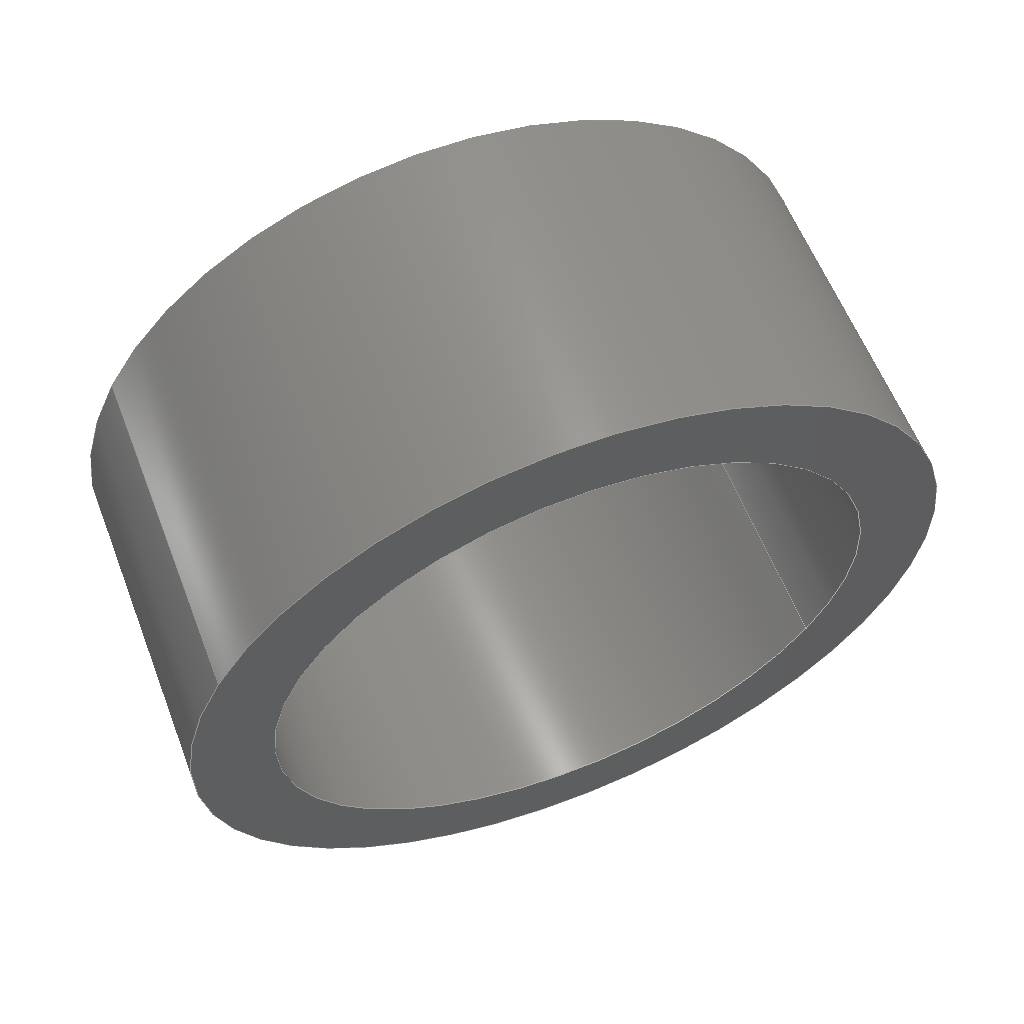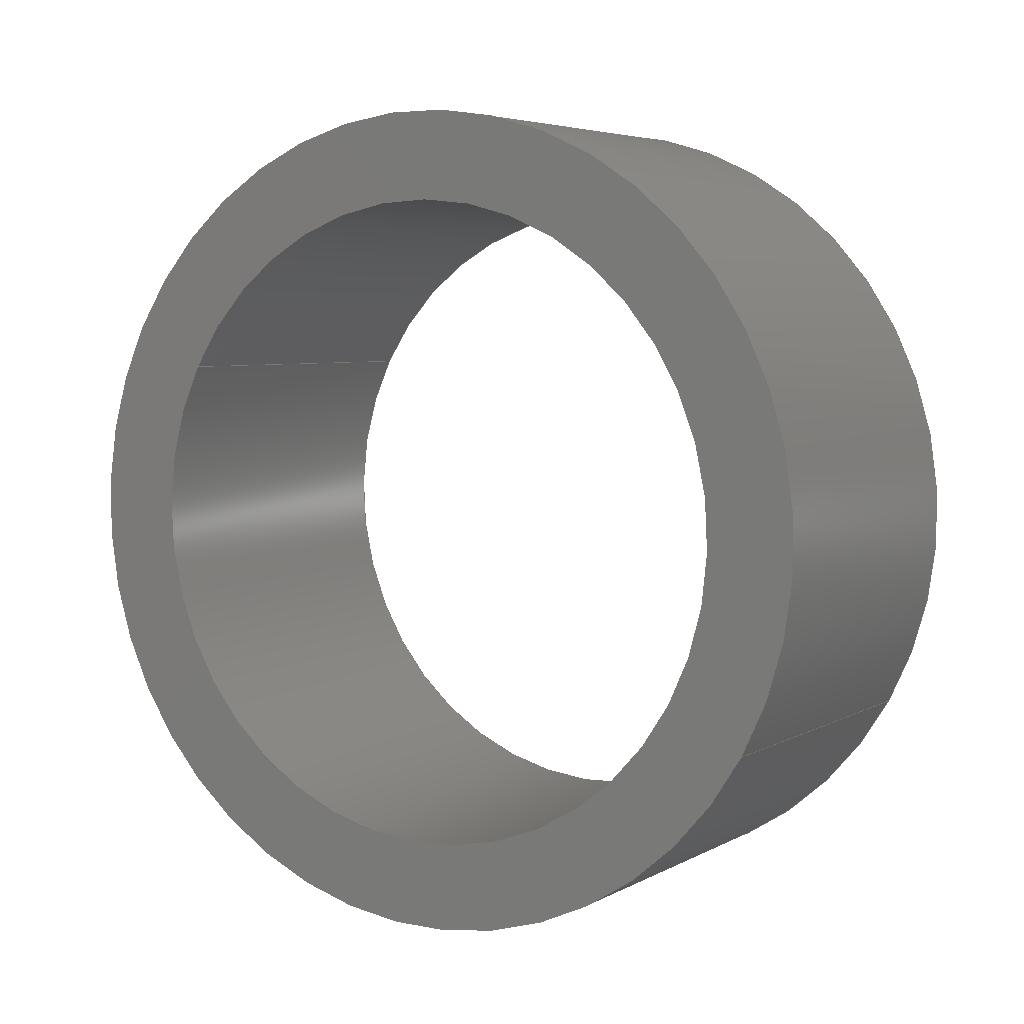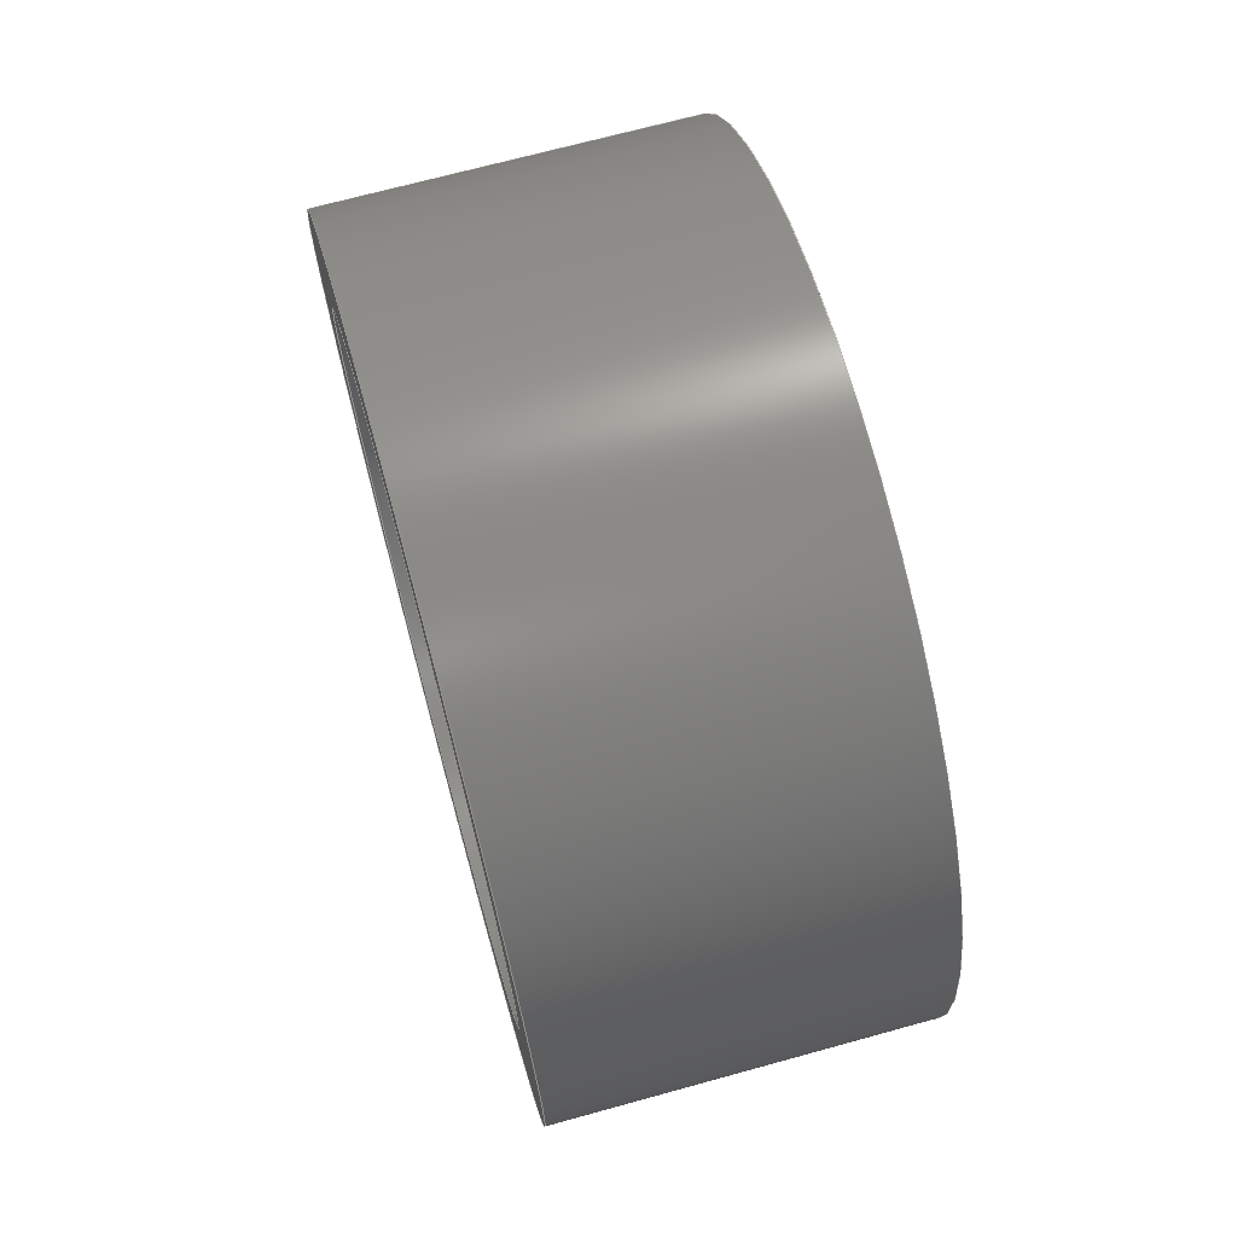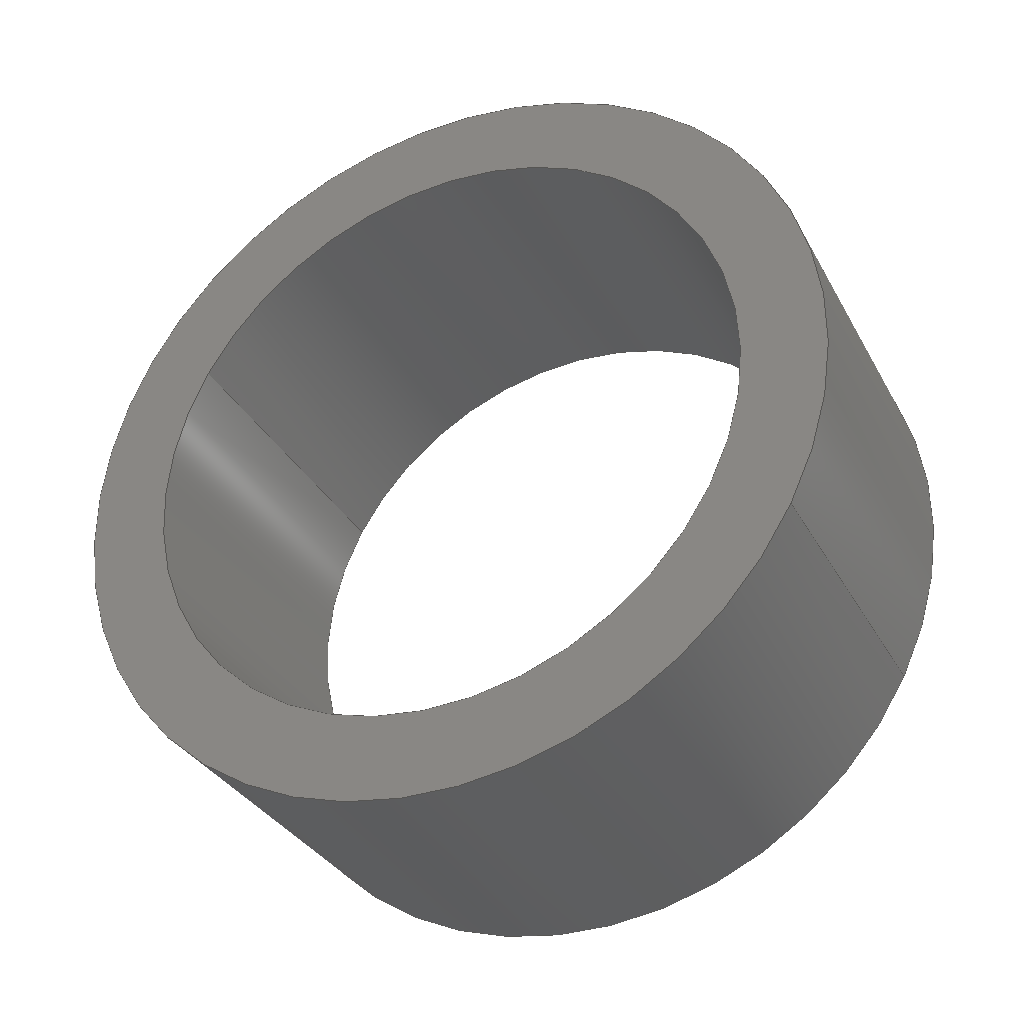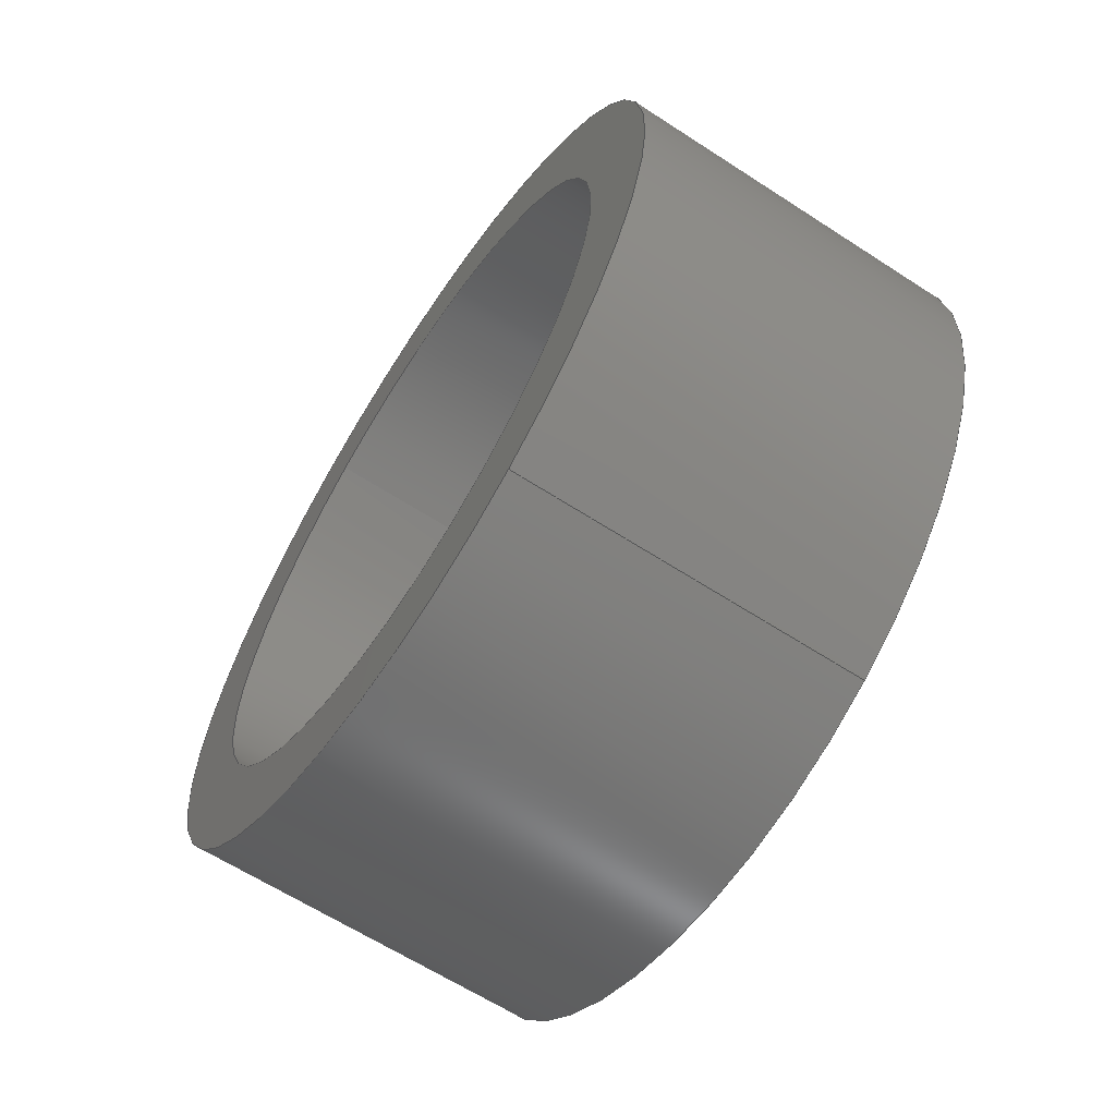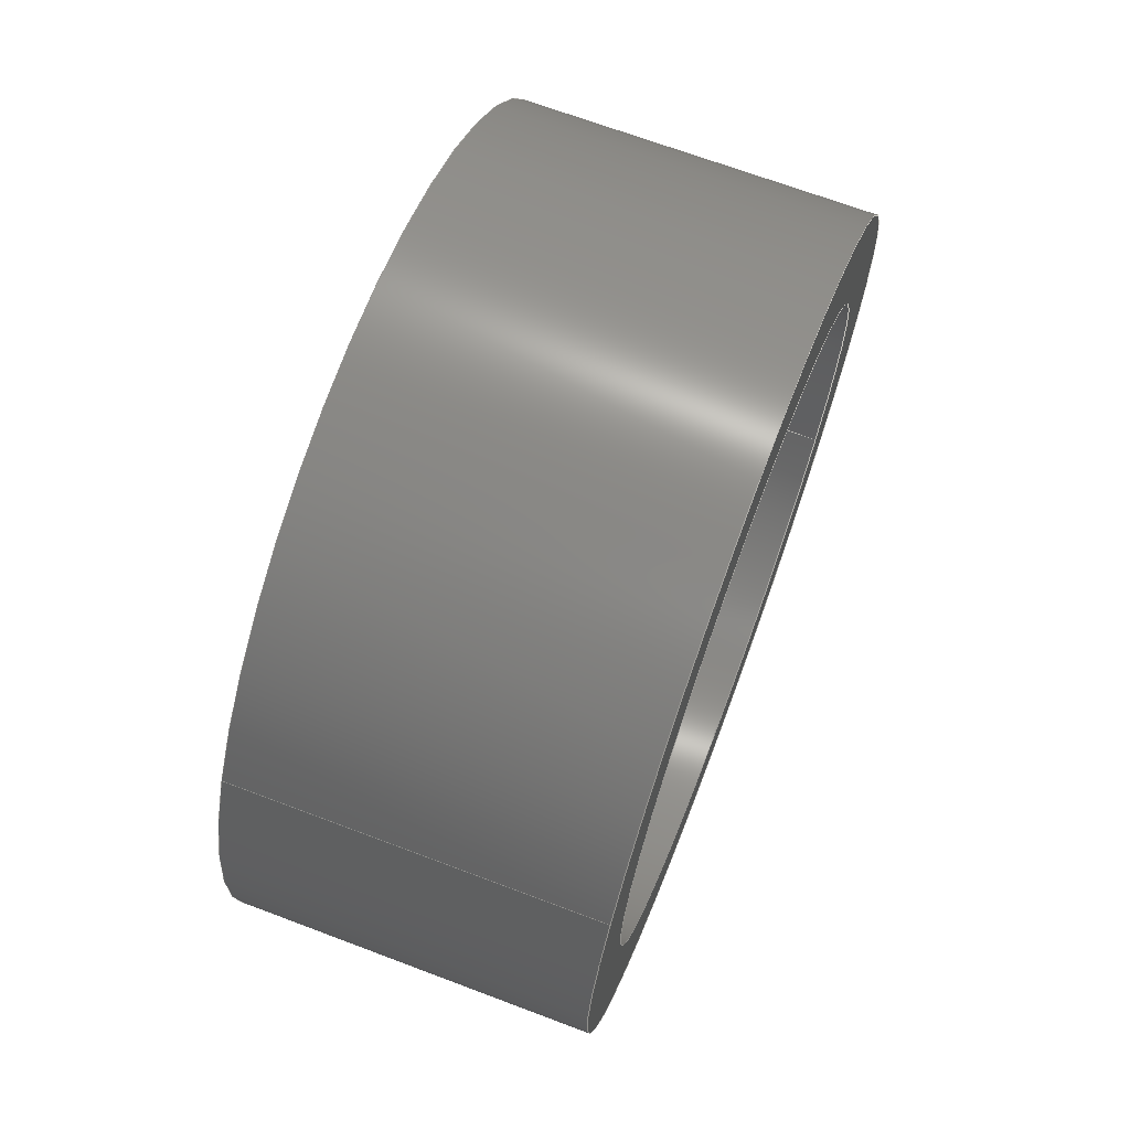
<metadata>
{"format":"step","ext":"stp","renderer":"f3d","projection":"perspective","resolution":1024,"background":"white","views":[{"elev":60.4,"azim":-111.3,"up":"+Z"},{"elev":5.1,"azim":-57.9,"up":"+Z"},{"elev":69.6,"azim":-15.4,"up":"+Z"},{"elev":-33.4,"azim":-64.9,"up":"+Z"},{"elev":-63.2,"azim":146.7,"up":"+Y"},{"elev":68.6,"azim":-159.3,"up":"+Z"}]}
</metadata>
<code>
ISO-10303-21;
DATA;
#1=PRODUCT('EN_01010','','',(#175)) ;
#2=APPLICATION_CONTEXT('configuration controlled 3D design of mechanical parts and assemblies') ;
#3=PRODUCT_DEFINITION('',' ',#182,#143) ;
#4=SECURITY_CLASSIFICATION(' ',' ',#5) ;
#5=SECURITY_CLASSIFICATION_LEVEL('unclassified') ;
#6=CARTESIAN_POINT(' ',(0,0,0)) ;
#7=CARTESIAN_POINT('Axis2P3D Location',(8.17,0,0)) ;
#8=CARTESIAN_POINT('Axis2P3D Location',(0,0,0)) ;
#9=CARTESIAN_POINT('Vertex',(0,13.16,7.191)) ;
#10=CARTESIAN_POINT('Vertex',(0,-13.16,-7.191)) ;
#11=CARTESIAN_POINT('Line Origine',(8.17,13.16,7.191)) ;
#12=CARTESIAN_POINT('Vertex',(16.34,13.16,7.191)) ;
#13=CARTESIAN_POINT('Axis2P3D Location',(16.34,0,0)) ;
#14=CARTESIAN_POINT('Vertex',(16.34,-13.16,-7.191)) ;
#15=CARTESIAN_POINT('Line Origine',(8.17,-13.16,-7.191)) ;
#16=CARTESIAN_POINT('Axis2P3D Location',(0,0,0)) ;
#17=CARTESIAN_POINT('Axis2P3D Location',(16.34,0,0)) ;
#18=CARTESIAN_POINT('Axis2P3D Location',(8.17,0,0)) ;
#19=CARTESIAN_POINT('Axis2P3D Location',(16.34,0,0)) ;
#20=CARTESIAN_POINT('Vertex',(16.34,16.67,9.109)) ;
#21=CARTESIAN_POINT('Vertex',(16.34,-16.67,-9.109)) ;
#22=CARTESIAN_POINT('Line Origine',(8.17,16.67,9.109)) ;
#23=CARTESIAN_POINT('Vertex',(7.105e-15,16.67,9.109)) ;
#24=CARTESIAN_POINT('Axis2P3D Location',(7.105e-15,0,0)) ;
#25=CARTESIAN_POINT('Vertex',(7.105e-15,-16.67,-9.109)) ;
#26=CARTESIAN_POINT('Line Origine',(8.17,-16.67,-9.109)) ;
#27=CARTESIAN_POINT('Axis2P3D Location',(16.34,0,0)) ;
#28=CARTESIAN_POINT('Axis2P3D Location',(7.105e-15,0,0)) ;
#29=CARTESIAN_POINT('Axis2P3D Location',(16.34,15,0)) ;
#30=CARTESIAN_POINT('Axis2P3D Location',(0,19,0)) ;
#31=DIRECTION('Axis2P3D Direction',(1,0,0)) ;
#32=DIRECTION('Axis2P3D XDirection',(0,0.8776,0.4794)) ;
#33=DIRECTION('Axis2P3D Direction',(1,0,0)) ;
#34=DIRECTION('Vector Direction',(1,0,0)) ;
#35=DIRECTION('Axis2P3D Direction',(1,0,0)) ;
#36=DIRECTION('Vector Direction',(1,0,0)) ;
#37=DIRECTION('Axis2P3D Direction',(1,0,0)) ;
#38=DIRECTION('Axis2P3D Direction',(1,0,0)) ;
#39=DIRECTION('Axis2P3D Direction',(1,0,0)) ;
#40=DIRECTION('Axis2P3D XDirection',(0,0.8776,0.4794)) ;
#41=DIRECTION('Axis2P3D Direction',(1,0,0)) ;
#42=DIRECTION('Vector Direction',(1,0,0)) ;
#43=DIRECTION('Axis2P3D Direction',(1,0,0)) ;
#44=DIRECTION('Vector Direction',(1,0,0)) ;
#45=DIRECTION('Axis2P3D Direction',(1,0,0)) ;
#46=DIRECTION('Axis2P3D Direction',(1,0,0)) ;
#47=DIRECTION('Axis2P3D Direction',(1,0,0)) ;
#48=DIRECTION('Axis2P3D XDirection',(0,1,0)) ;
#49=DIRECTION('Axis2P3D Direction',(1,0,0)) ;
#50=DIRECTION('Axis2P3D XDirection',(0,1,0)) ;
#51=AXIS2_PLACEMENT_3D(' ',#6,$,$) ;
#52=AXIS2_PLACEMENT_3D('Cylinder Axis2P3D',#7,#31,#32) ;
#53=AXIS2_PLACEMENT_3D('Circle Axis2P3D',#8,#33,$) ;
#54=AXIS2_PLACEMENT_3D('Circle Axis2P3D',#13,#35,$) ;
#55=AXIS2_PLACEMENT_3D('Circle Axis2P3D',#16,#37,$) ;
#56=AXIS2_PLACEMENT_3D('Circle Axis2P3D',#17,#38,$) ;
#57=AXIS2_PLACEMENT_3D('Cylinder Axis2P3D',#18,#39,#40) ;
#58=AXIS2_PLACEMENT_3D('Circle Axis2P3D',#19,#41,$) ;
#59=AXIS2_PLACEMENT_3D('Circle Axis2P3D',#24,#43,$) ;
#60=AXIS2_PLACEMENT_3D('Circle Axis2P3D',#27,#45,$) ;
#61=AXIS2_PLACEMENT_3D('Circle Axis2P3D',#28,#46,$) ;
#62=AXIS2_PLACEMENT_3D('Plane Axis2P3D',#29,#47,#48) ;
#63=AXIS2_PLACEMENT_3D('Plane Axis2P3D',#30,#49,#50) ;
#64=PRODUCT_DEFINITION_SHAPE(' ',' ',#3) ;
#65=APPROVAL_PERSON_ORGANIZATION(#66,#69,#71) ;
#66=PERSON_AND_ORGANIZATION(#67,#68) ;
#67=PERSON(' ',' ',' ',$,$,$) ;
#68=ORGANIZATION(' ',' ',' ') ;
#69=APPROVAL(#70,' ') ;
#70=APPROVAL_STATUS('not_yet_approved') ;
#71=APPROVAL_ROLE('APPROVER') ;
#72=DATE_AND_TIME(#117,#73) ;
#73=LOCAL_TIME(19,22,36,#74) ;
#74=COORDINATED_UNIVERSAL_TIME_OFFSET(0,0,.AHEAD.) ;
#75=ORIENTED_EDGE('',*,*,#144,.F.) ;
#76=ORIENTED_EDGE('',*,*,#145,.T.) ;
#77=ORIENTED_EDGE('',*,*,#146,.T.) ;
#78=ORIENTED_EDGE('',*,*,#147,.F.) ;
#79=ORIENTED_EDGE('',*,*,#148,.F.) ;
#80=ORIENTED_EDGE('',*,*,#147,.T.) ;
#81=ORIENTED_EDGE('',*,*,#149,.T.) ;
#82=ORIENTED_EDGE('',*,*,#145,.F.) ;
#83=ORIENTED_EDGE('',*,*,#150,.F.) ;
#84=ORIENTED_EDGE('',*,*,#151,.T.) ;
#85=ORIENTED_EDGE('',*,*,#152,.T.) ;
#86=ORIENTED_EDGE('',*,*,#153,.F.) ;
#87=ORIENTED_EDGE('',*,*,#154,.F.) ;
#88=ORIENTED_EDGE('',*,*,#153,.T.) ;
#89=ORIENTED_EDGE('',*,*,#155,.T.) ;
#90=ORIENTED_EDGE('',*,*,#151,.F.) ;
#91=ORIENTED_EDGE('',*,*,#154,.T.) ;
#92=ORIENTED_EDGE('',*,*,#150,.T.) ;
#93=ORIENTED_EDGE('',*,*,#146,.F.) ;
#94=ORIENTED_EDGE('',*,*,#149,.F.) ;
#95=ORIENTED_EDGE('',*,*,#152,.F.) ;
#96=ORIENTED_EDGE('',*,*,#155,.F.) ;
#97=ORIENTED_EDGE('',*,*,#148,.T.) ;
#98=ORIENTED_EDGE('',*,*,#144,.T.) ;
#99=FACE_BOUND('',#161,.T.) ;
#100=FACE_BOUND('',#163,.T.) ;
#101=CLOSED_SHELL('Closed Shell',(#108,#109,#110,#111,#112,#113)) ;
#102=VECTOR('Line Direction',#34,1) ;
#103=VECTOR('Line Direction',#36,1) ;
#104=VECTOR('Line Direction',#42,1) ;
#105=VECTOR('Line Direction',#44,1) ;
#106=ADVANCED_BREP_SHAPE_REPRESENTATION('NONE',(#116),#196) ;
#107=SHAPE_REPRESENTATION(' ',(#51),#196) ;
#108=ADVANCED_FACE('Corps principal',(#164),#141,.F.) ;
#109=ADVANCED_FACE('Corps principal',(#165),#141,.F.) ;
#110=ADVANCED_FACE('Corps principal',(#166),#142,.T.) ;
#111=ADVANCED_FACE('Corps principal',(#167),#142,.T.) ;
#112=ADVANCED_FACE('Corps principal',(#168,#99),#177,.T.) ;
#113=ADVANCED_FACE('Corps principal',(#169,#100),#178,.F.) ;
#114=APPLICATION_PROTOCOL_DEFINITION('international standard','config_control_design',1994,#2) ;
#115=APPROVAL_DATE_TIME(#72,#69) ;
#116=MANIFOLD_SOLID_BREP('Corps principal',#101) ;
#117=CALENDAR_DATE(2022,6,10) ;
#118=CC_DESIGN_APPROVAL(#69,(#4,#182,#3)) ;
#119=CC_DESIGN_DATE_AND_TIME_ASSIGNMENT(#72,#121,(#4)) ;
#120=CC_DESIGN_DATE_AND_TIME_ASSIGNMENT(#72,#122,(#3)) ;
#121=DATE_TIME_ROLE('classification_date') ;
#122=DATE_TIME_ROLE('creation_date') ;
#123=CC_DESIGN_PERSON_AND_ORGANIZATION_ASSIGNMENT(#66,#127,(#4)) ;
#124=CC_DESIGN_PERSON_AND_ORGANIZATION_ASSIGNMENT(#66,#128,(#182)) ;
#125=CC_DESIGN_PERSON_AND_ORGANIZATION_ASSIGNMENT(#66,#129,(#182,#3)) ;
#126=CC_DESIGN_PERSON_AND_ORGANIZATION_ASSIGNMENT(#66,#130,(#1)) ;
#127=PERSON_AND_ORGANIZATION_ROLE('classification_officer') ;
#128=PERSON_AND_ORGANIZATION_ROLE('design_supplier') ;
#129=PERSON_AND_ORGANIZATION_ROLE('creator') ;
#130=PERSON_AND_ORGANIZATION_ROLE('design_owner') ;
#131=CC_DESIGN_SECURITY_CLASSIFICATION(#4,(#182)) ;
#132=CIRCLE('generated circle',#53,15) ;
#133=CIRCLE('generated circle',#54,15) ;
#134=CIRCLE('generated circle',#55,15) ;
#135=CIRCLE('generated circle',#56,15) ;
#136=CIRCLE('generated circle',#58,19) ;
#137=CIRCLE('generated circle',#59,19) ;
#138=CIRCLE('generated circle',#60,19) ;
#139=CIRCLE('generated circle',#61,19) ;
#140=SHAPE_REPRESENTATION_RELATIONSHIP(' ',' ',#107,#106) ;
#141=CYLINDRICAL_SURFACE('generated cylinder',#52,15) ;
#142=CYLINDRICAL_SURFACE('generated cylinder',#57,19) ;
#143=DESIGN_CONTEXT(' ',#2,'design') ;
#144=EDGE_CURVE('',#185,#186,#132,.T.) ;
#145=EDGE_CURVE('',#185,#187,#171,.T.) ;
#146=EDGE_CURVE('',#187,#188,#133,.T.) ;
#147=EDGE_CURVE('',#186,#188,#172,.T.) ;
#148=EDGE_CURVE('',#186,#185,#134,.T.) ;
#149=EDGE_CURVE('',#188,#187,#135,.T.) ;
#150=EDGE_CURVE('',#189,#190,#136,.T.) ;
#151=EDGE_CURVE('',#189,#191,#173,.F.) ;
#152=EDGE_CURVE('',#191,#192,#137,.T.) ;
#153=EDGE_CURVE('',#190,#192,#174,.F.) ;
#154=EDGE_CURVE('',#190,#189,#138,.T.) ;
#155=EDGE_CURVE('',#192,#191,#139,.T.) ;
#156=EDGE_LOOP('',(#75,#76,#77,#78)) ;
#157=EDGE_LOOP('',(#79,#80,#81,#82)) ;
#158=EDGE_LOOP('',(#83,#84,#85,#86)) ;
#159=EDGE_LOOP('',(#87,#88,#89,#90)) ;
#160=EDGE_LOOP('',(#91,#92)) ;
#161=EDGE_LOOP('',(#93,#94)) ;
#162=EDGE_LOOP('',(#95,#96)) ;
#163=EDGE_LOOP('',(#97,#98)) ;
#164=FACE_OUTER_BOUND('',#156,.T.) ;
#165=FACE_OUTER_BOUND('',#157,.T.) ;
#166=FACE_OUTER_BOUND('',#158,.T.) ;
#167=FACE_OUTER_BOUND('',#159,.T.) ;
#168=FACE_OUTER_BOUND('',#160,.T.) ;
#169=FACE_OUTER_BOUND('',#162,.T.) ;
#170=UNCERTAINTY_MEASURE_WITH_UNIT(LENGTH_MEASURE(0.005),#193,'distance_accuracy_value','CONFUSED CURVE UNCERTAINTY') ;
#171=LINE('Line',#11,#102) ;
#172=LINE('Line',#15,#103) ;
#173=LINE('Line',#22,#104) ;
#174=LINE('Line',#26,#105) ;
#175=MECHANICAL_CONTEXT(' ',#2,'mechanical') ;
#176=PERSONAL_ADDRESS(' ',' ',' ',' ',' ',' ',' ',' ',' ',' ',' ',' ',(#67),' ') ;
#177=PLANE('Plane',#62) ;
#178=PLANE('Plane',#63) ;
#179=PLANE_ANGLE_MEASURE_WITH_UNIT(PLANE_ANGLE_MEASURE(0.01745),#194) ;
#180=PRODUCT_CATEGORY('part',$) ;
#181=PRODUCT_CATEGORY_RELATIONSHIP(' ',' ',#180,#183) ;
#182=PRODUCT_DEFINITION_FORMATION_WITH_SPECIFIED_SOURCE('',' ',#1,.NOT_KNOWN.) ;
#183=PRODUCT_RELATED_PRODUCT_CATEGORY('detail',$,(#1)) ;
#184=SHAPE_DEFINITION_REPRESENTATION(#64,#107) ;
#185=VERTEX_POINT('',#9) ;
#186=VERTEX_POINT('',#10) ;
#187=VERTEX_POINT('',#12) ;
#188=VERTEX_POINT('',#14) ;
#189=VERTEX_POINT('',#20) ;
#190=VERTEX_POINT('',#21) ;
#191=VERTEX_POINT('',#23) ;
#192=VERTEX_POINT('',#25) ;
#193=(LENGTH_UNIT()NAMED_UNIT(*)SI_UNIT(.MILLI.,.METRE.)) ;
#194=(NAMED_UNIT(*)PLANE_ANGLE_UNIT()SI_UNIT($,.RADIAN.)) ;
#195=(NAMED_UNIT(*)SI_UNIT($,.STERADIAN.)SOLID_ANGLE_UNIT()) ;
#196=(GEOMETRIC_REPRESENTATION_CONTEXT(3)GLOBAL_UNCERTAINTY_ASSIGNED_CONTEXT((#170))GLOBAL_UNIT_ASSIGNED_CONTEXT((#193,#194,#195))REPRESENTATION_CONTEXT(' ',' ')) ;
ENDSEC;
END-ISO-10303-21;

</code>
